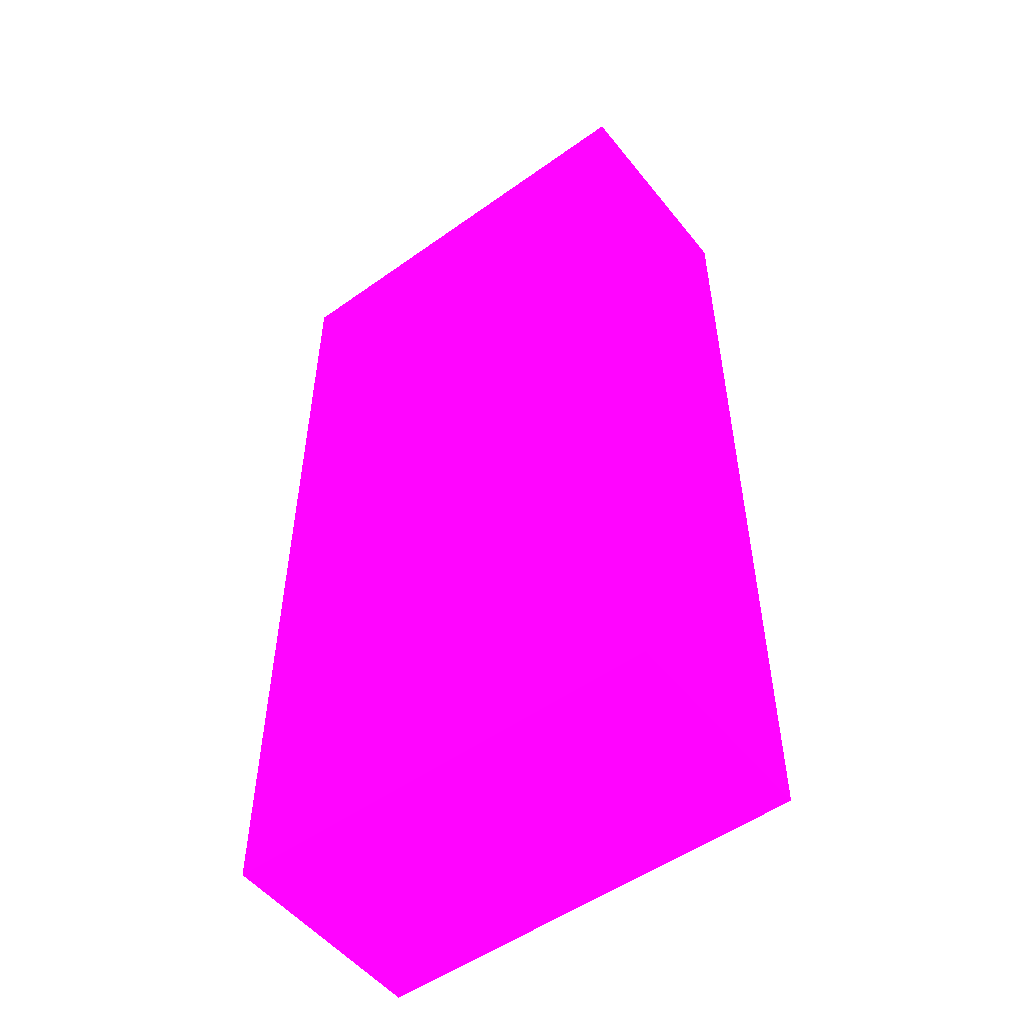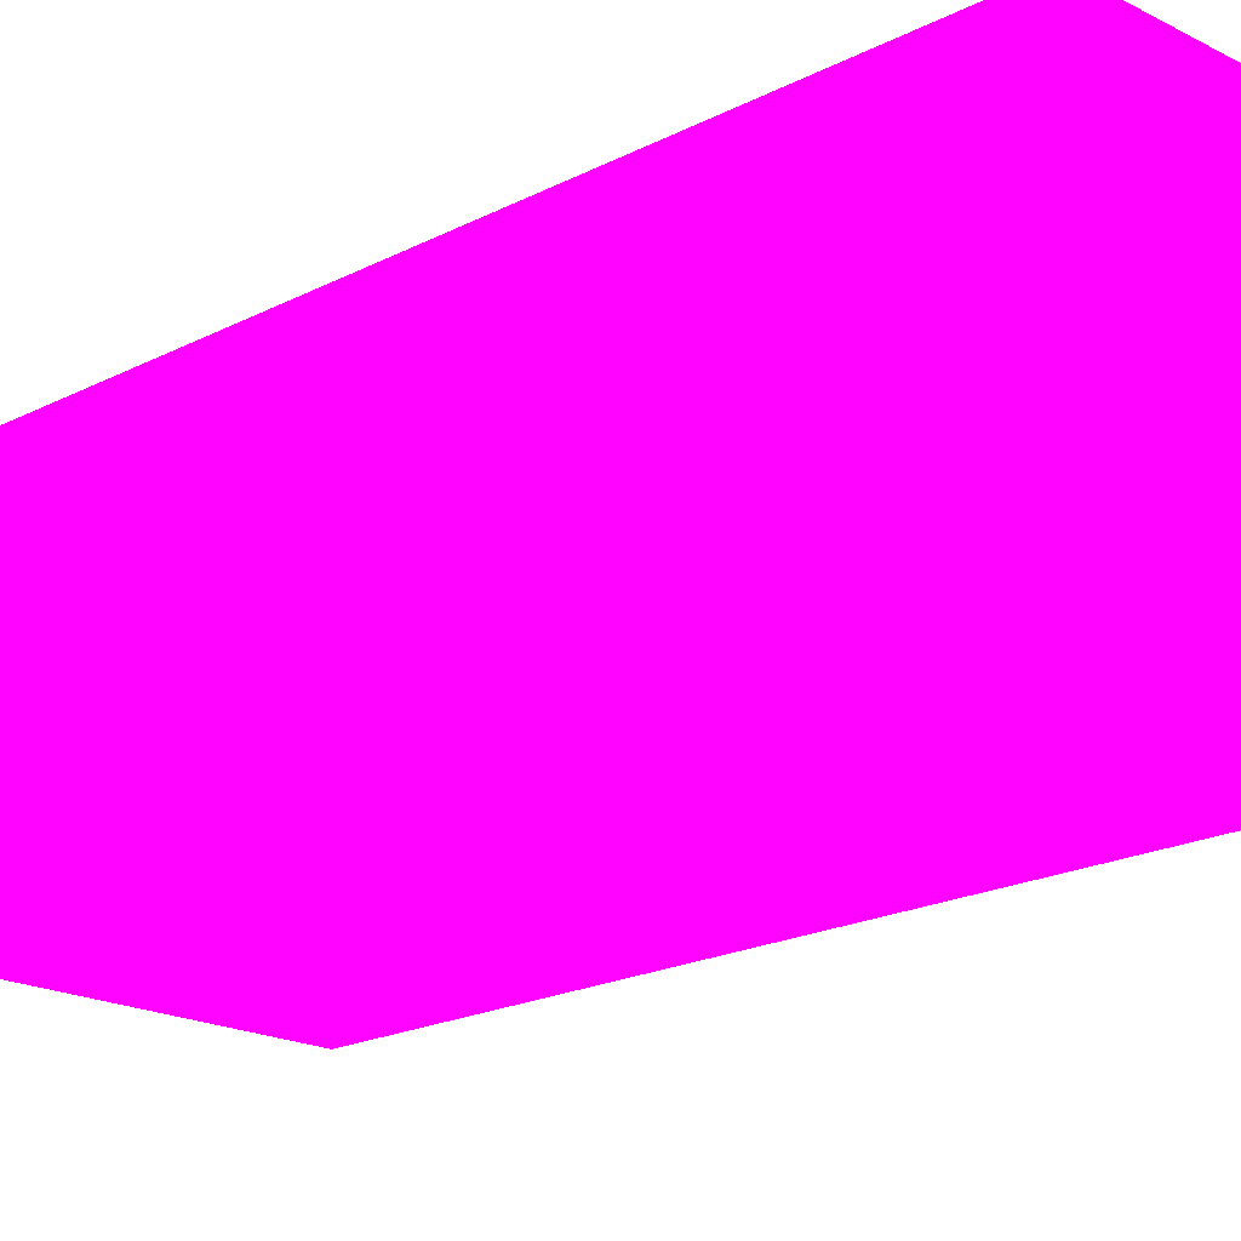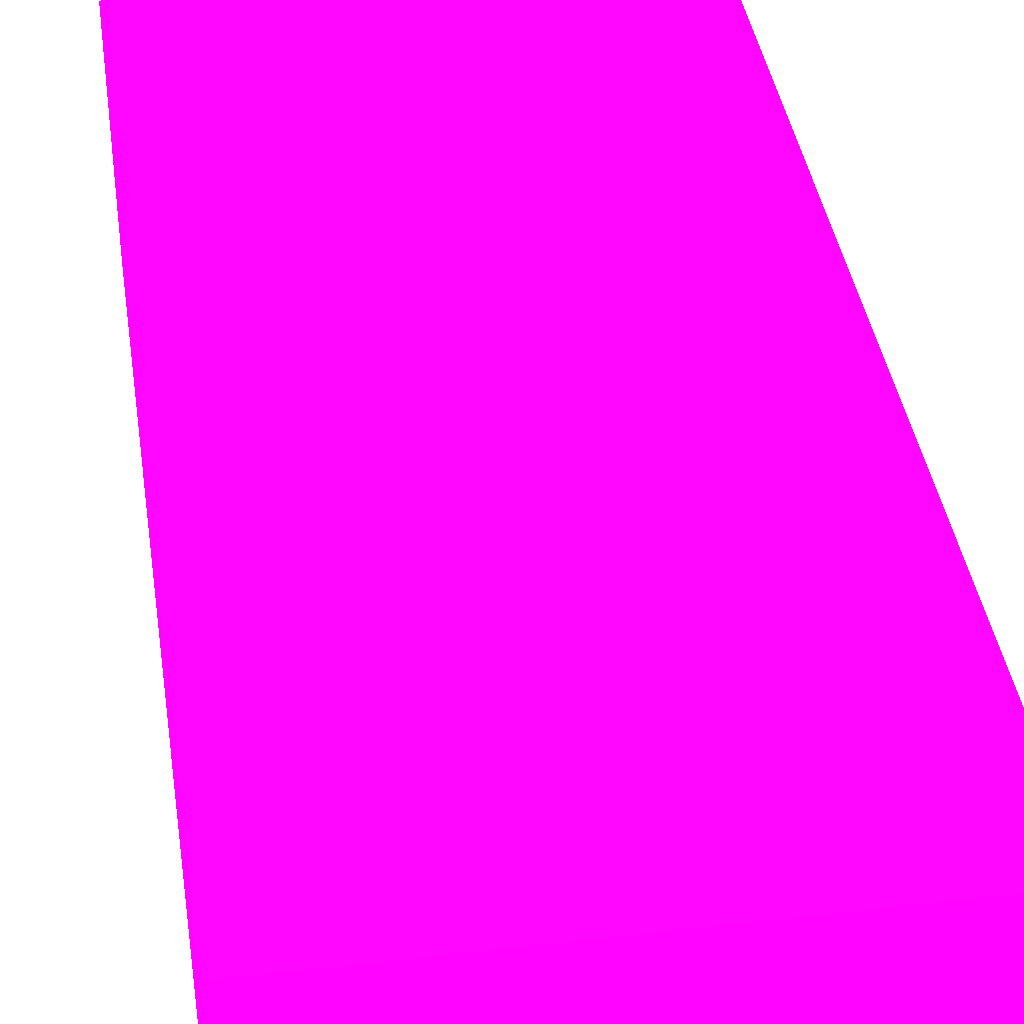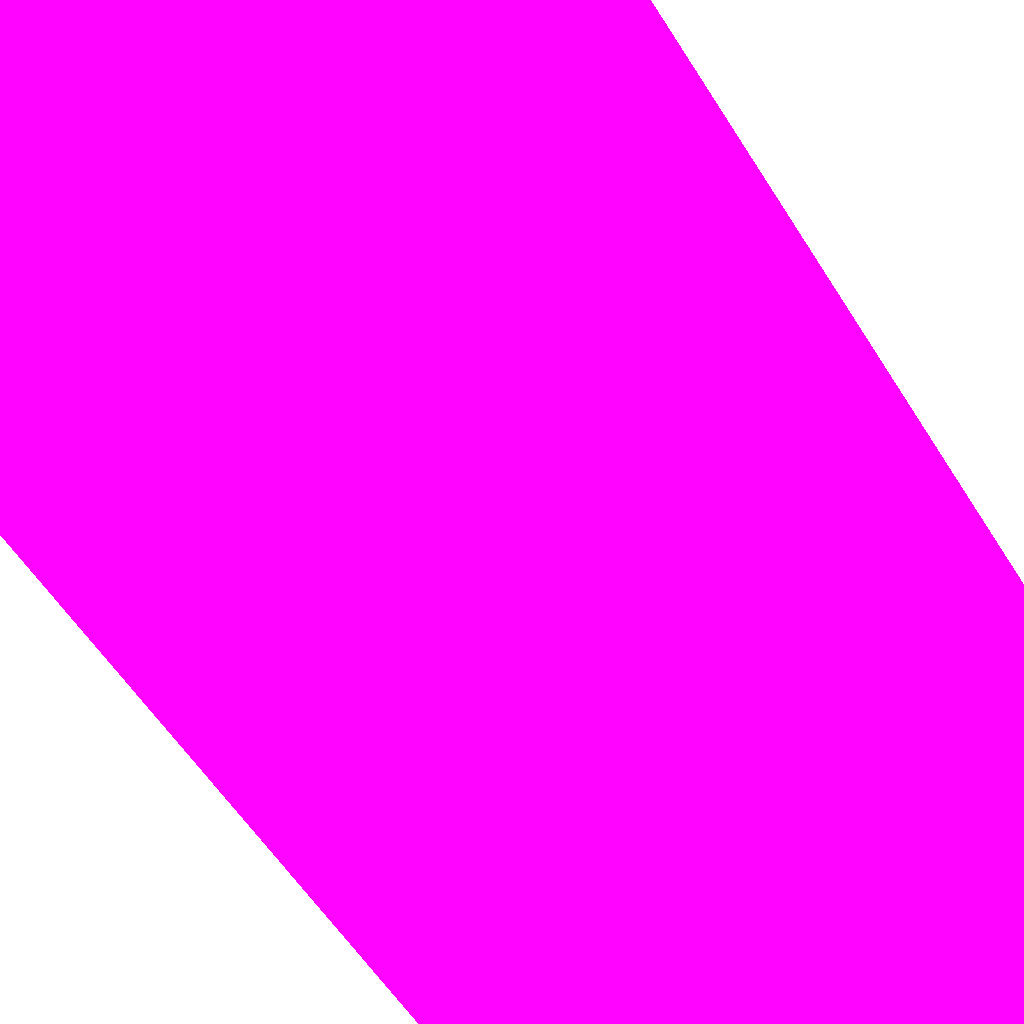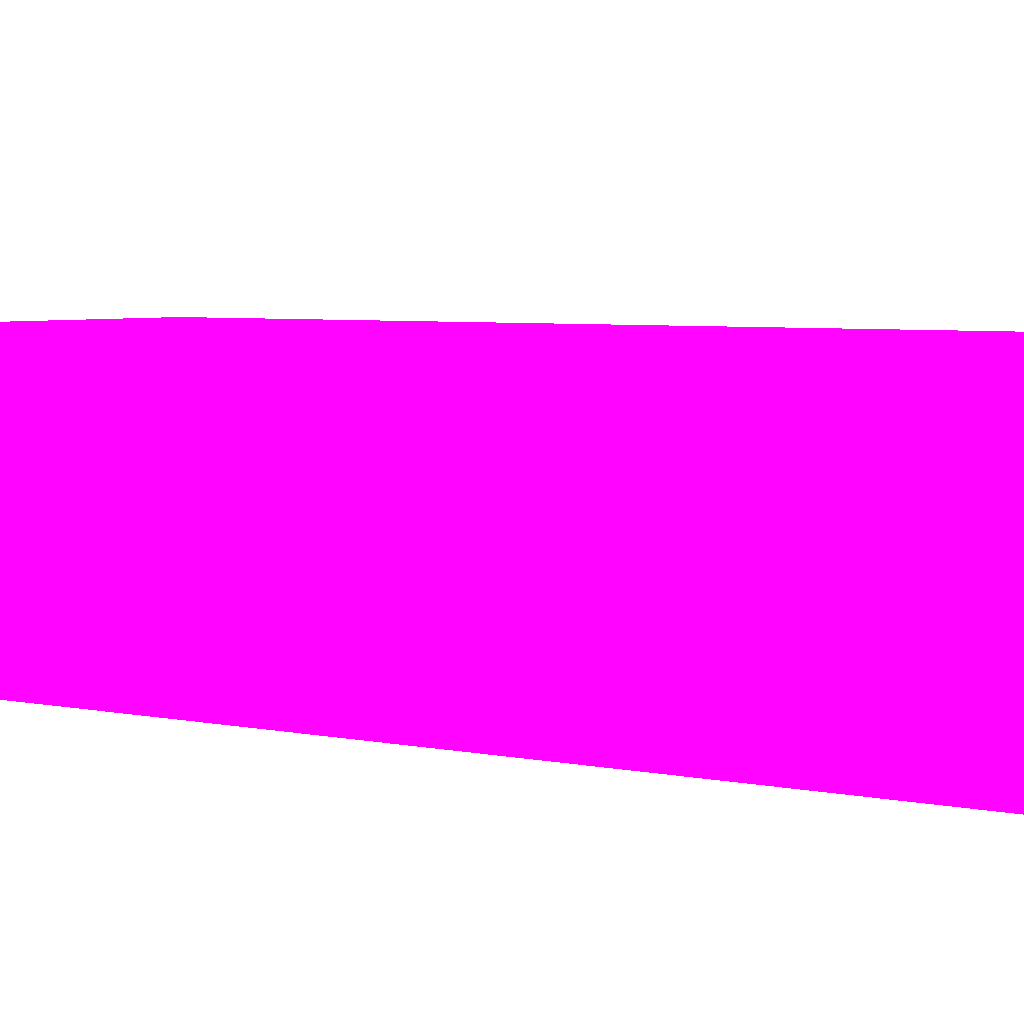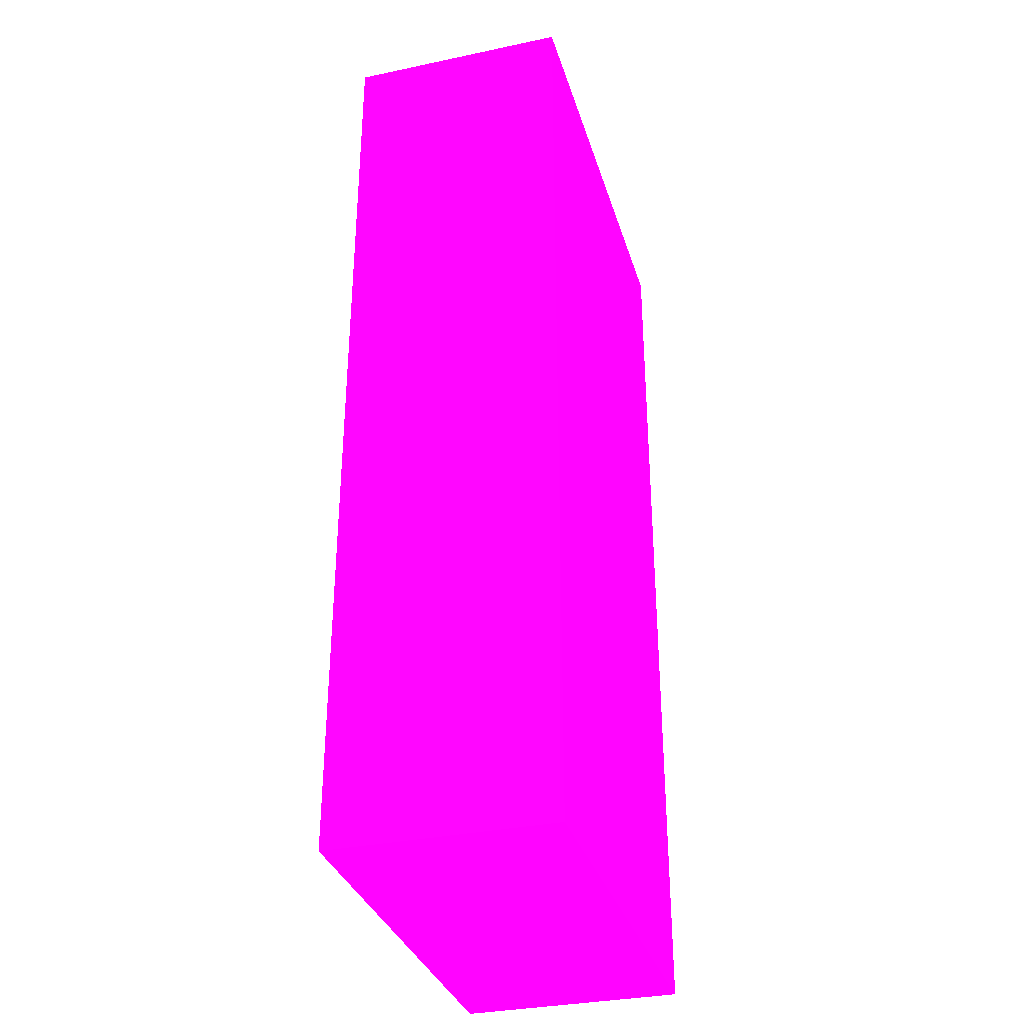
<metadata>
{"format":"obj","ext":"obj","renderer":"f3d","projection":"perspective","resolution":1024,"background":"white","views":[{"elev":-52.2,"azim":37.6,"up":"+Y"},{"elev":-19.0,"azim":134.9,"up":"+Z"},{"elev":38.6,"azim":-8.4,"up":"+Z"},{"elev":-54.0,"azim":30.9,"up":"+Z"},{"elev":4.6,"azim":126.2,"up":"+Z"},{"elev":-33.4,"azim":106.1,"up":"+Y"}]}
</metadata>
<code>
v 1.965 0.452 -0.5056 0.8784 0.01176 0.9882
v 1.965 0.452 -0.364 0.8784 0.01176 0.9882
v 1.965 0.6048 -0.5056 0.8784 0.01176 0.9882
v 2.25 0.452 -0.5056 0.8784 0.01176 0.9882
v 2.25 0.452 -0.364 0.8784 0.01176 0.9882
v 1.965 1.059 -0.364 0.8784 0.01176 0.9882
v 2.25 0.6048 -0.5056 0.8784 0.01176 0.9882
v 1.965 1.059 -0.5056 0.8784 0.01176 0.9882
v 2.25 1.059 -0.364 0.8784 0.01176 0.9882
v 2.25 1.059 -0.5056 0.8784 0.01176 0.9882
f 1 2 6
f 1 6 8
f 1 8 3
f 1 3 7
f 1 7 4
f 1 4 5
f 1 5 2
f 2 5 9
f 2 9 6
f 3 8 10
f 3 10 7
f 4 7 10
f 4 10 9
f 4 9 5
f 6 9 10
f 6 10 8

</code>
